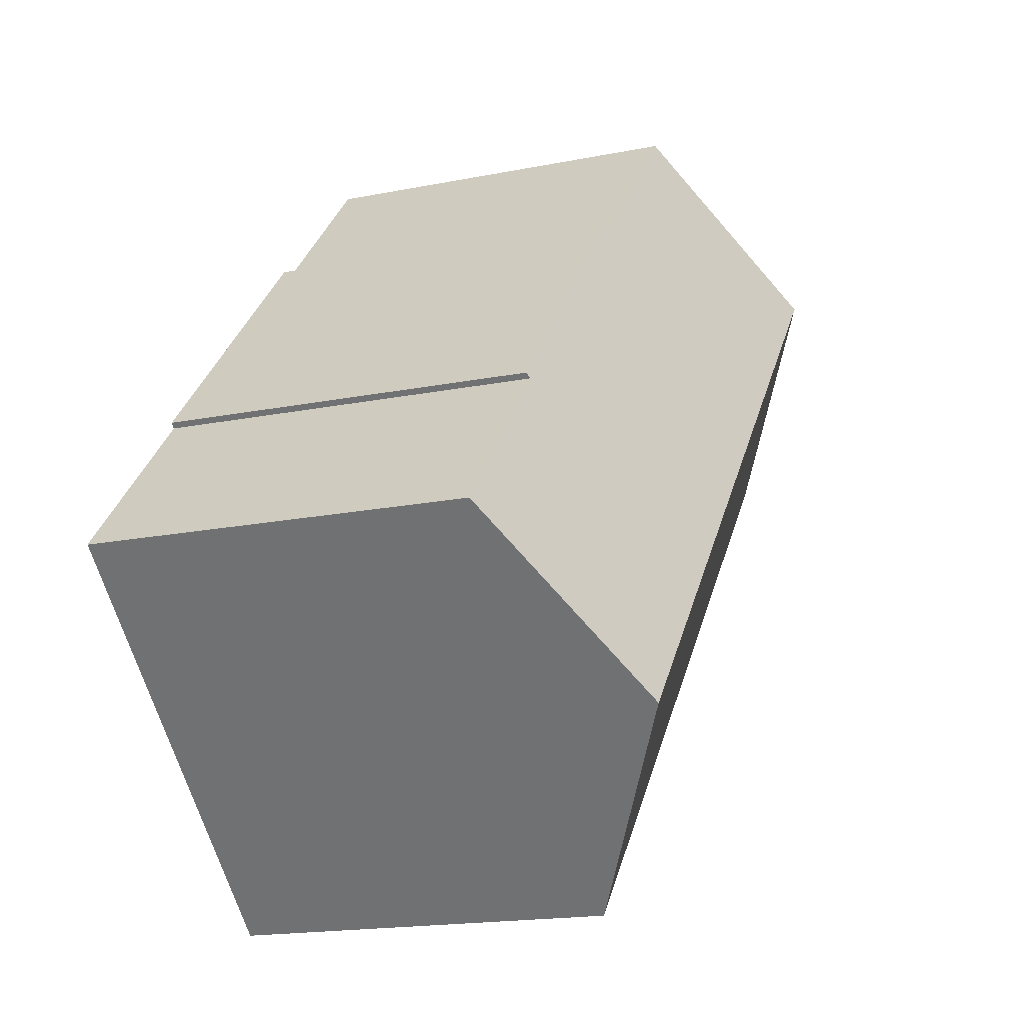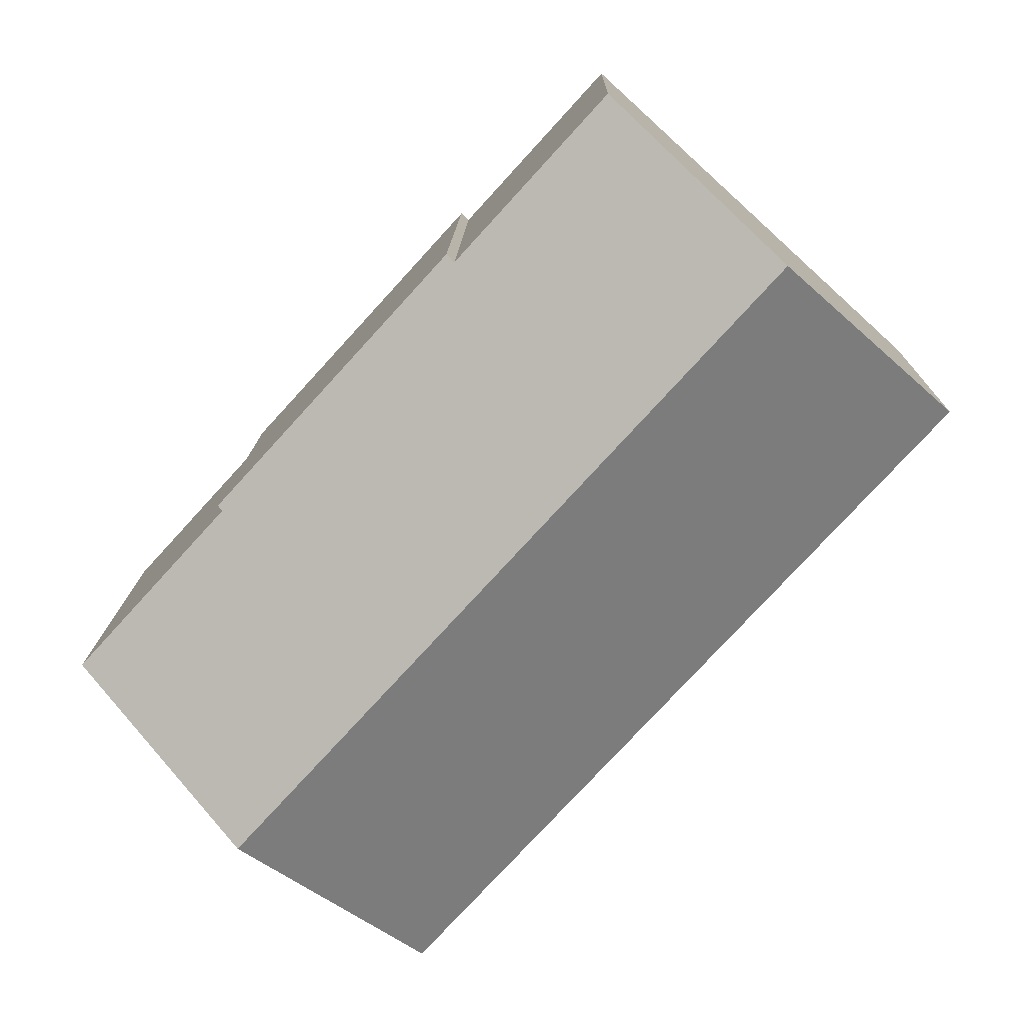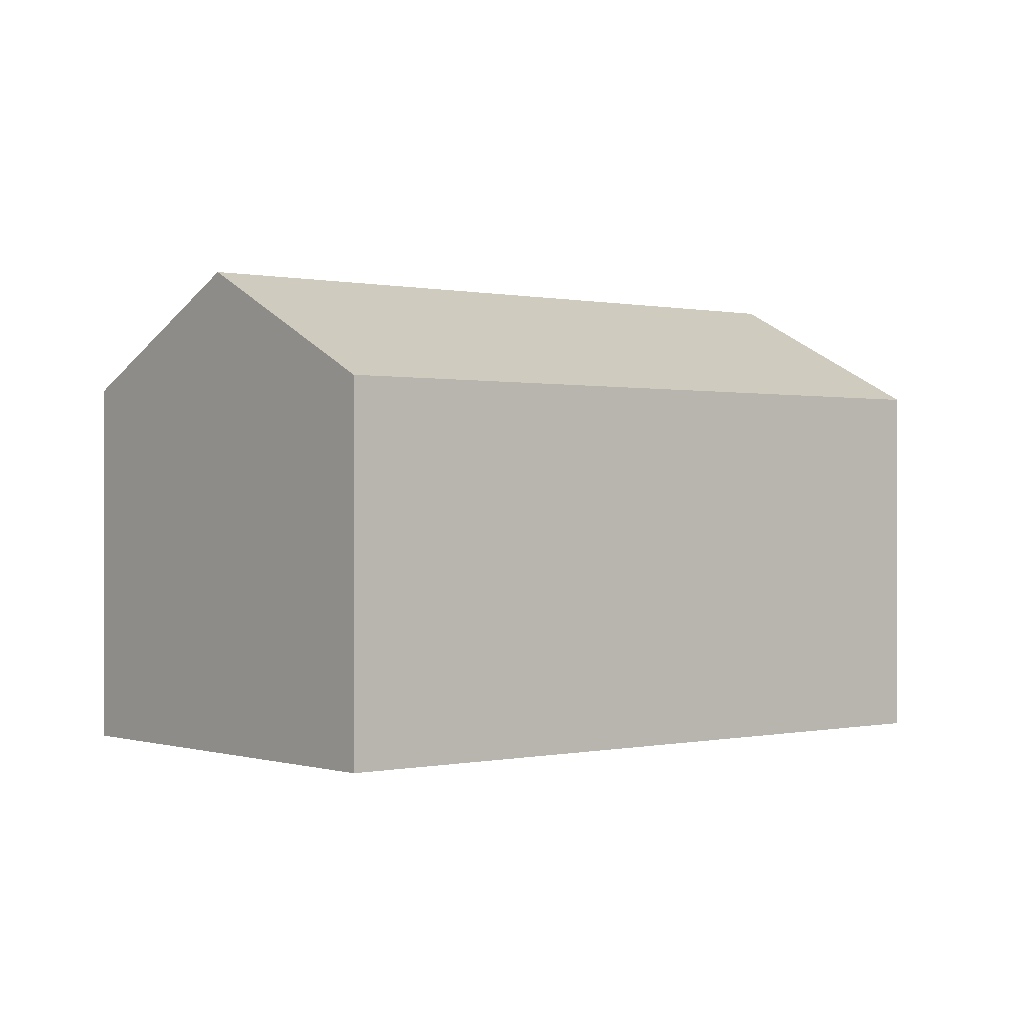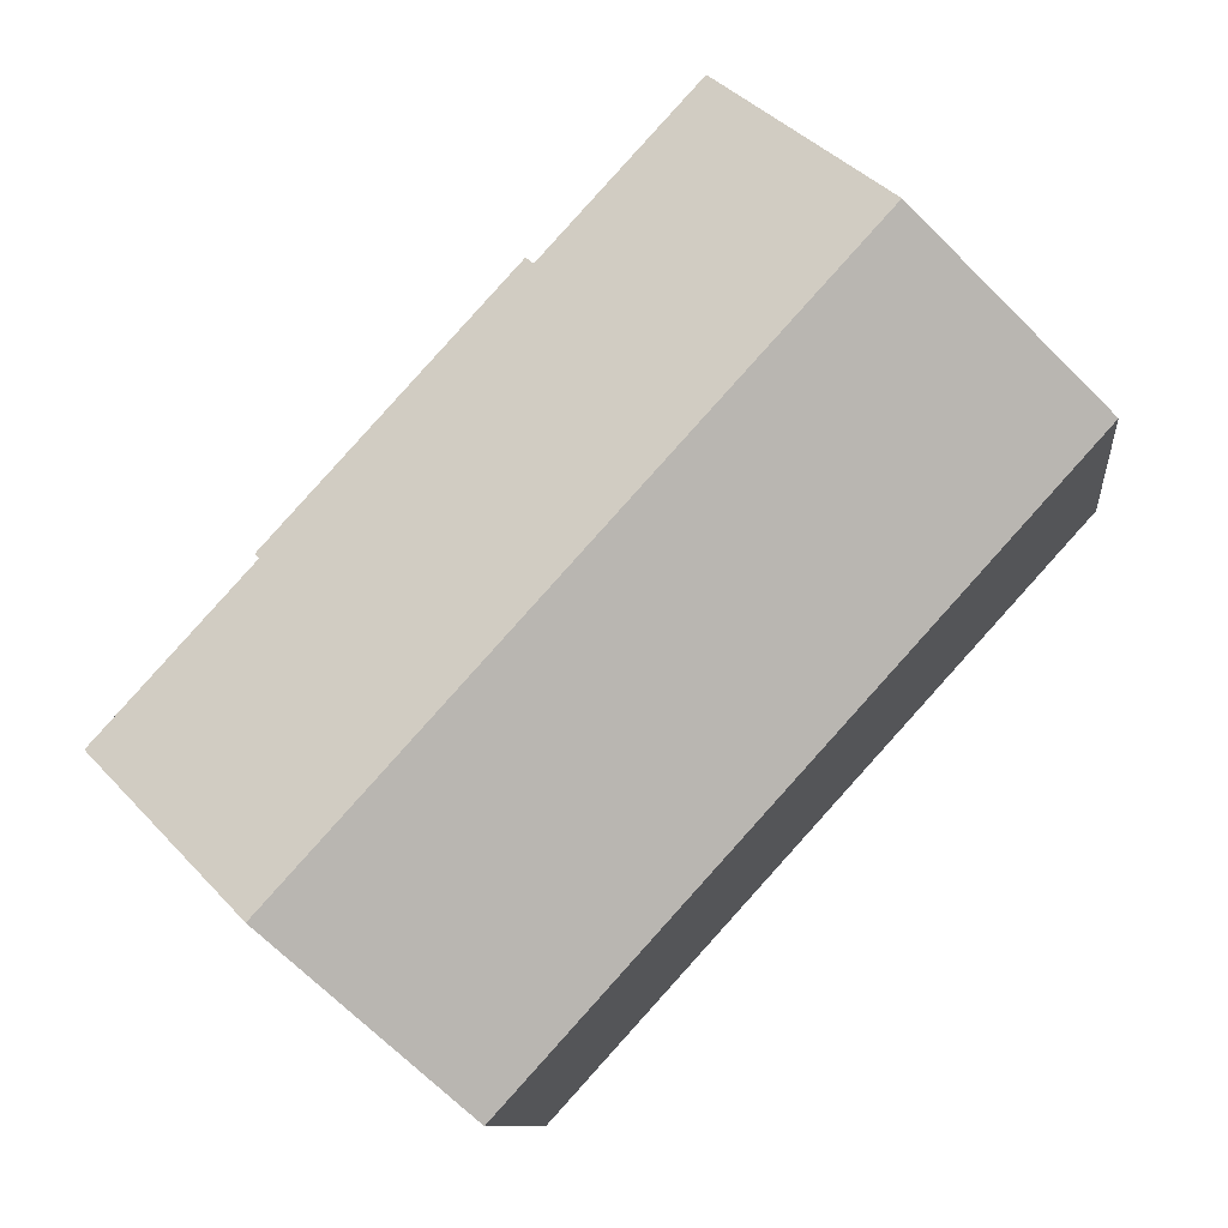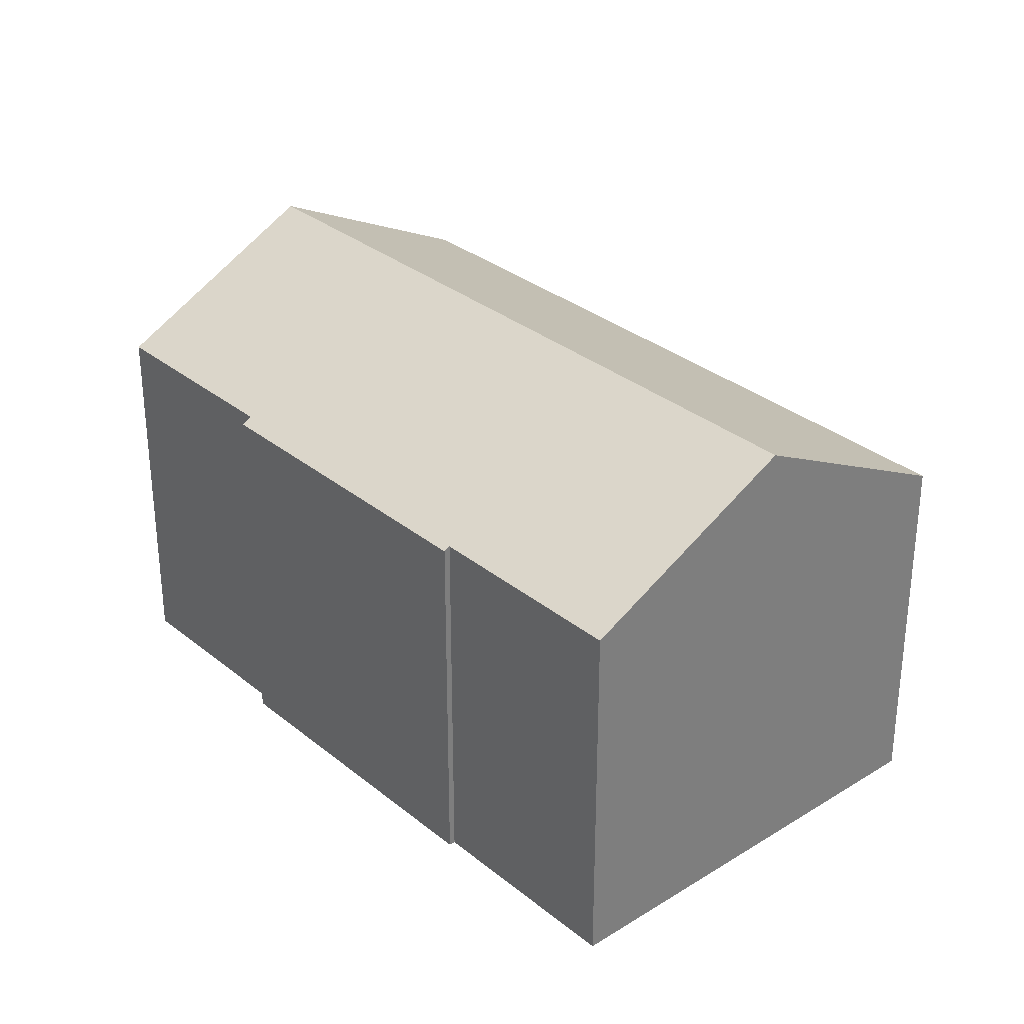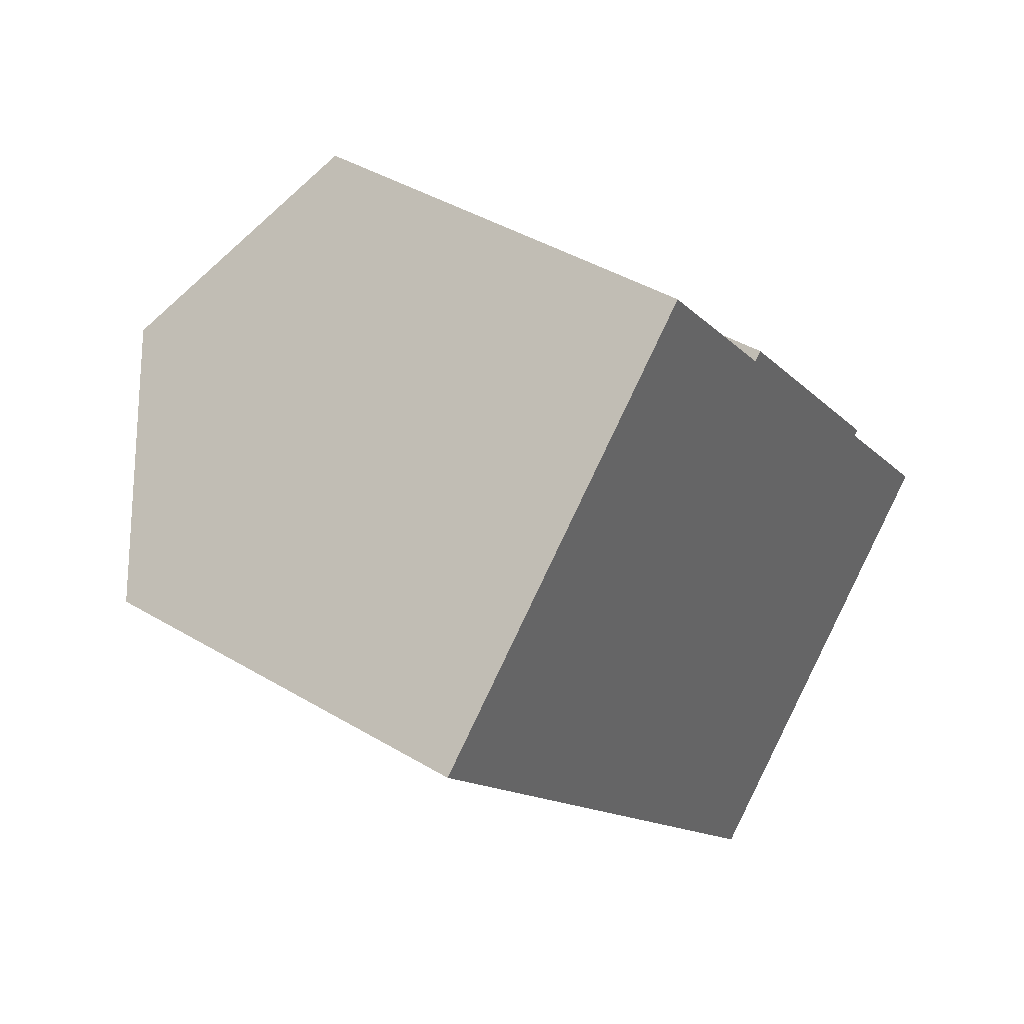
<metadata>
{"format":"obj","ext":"obj","renderer":"f3d","projection":"perspective","resolution":1024,"background":"white","views":[{"elev":-17.6,"azim":111.7,"up":"+Z"},{"elev":13.0,"azim":-178.9,"up":"+Z"},{"elev":0.1,"azim":-172.4,"up":"+Y"},{"elev":-9.8,"azim":-173.6,"up":"+Z"},{"elev":31.6,"azim":96.3,"up":"+Y"},{"elev":41.7,"azim":-54.1,"up":"+Z"}]}
</metadata>
<code>
v  7.75 9.837 -8.501
v  15.96 11.29 -13.1
v  13.77 9.838 -15.1
v  18.32 12.86 -10.95
v  4.552 12.86 4.15
v  4.736 9.837 -5.195
v  0 9.838 6.024e-16
v  15.96 9.838 0.781
v  12.78 9.976 3.854
v  12.98 9.838 4.044
v  8.895 9.976 8.11
v  18.89 9.921 -2.687
v  19.02 9.838 -2.572
v  22.74 9.921 -6.912
v  0 0 0
v  8.895 -4.966e-16 8.11
v  4.552 -2.541e-16 4.15
v  12.78 -2.36e-16 3.854
v  12.98 -2.476e-16 4.044
v  19.02 1.575e-16 -2.572
v  15.96 -4.782e-17 0.781
v  18.89 1.645e-16 -2.687
v  22.74 4.232e-16 -6.912
v  18.32 6.703e-16 -10.95
v  15.96 8.02e-16 -13.1
v  13.77 9.244e-16 -15.1
v  7.75 5.205e-16 -8.501
v  4.736 3.181e-16 -5.195
g defaultobject
f 1 2 3
f 2 1 4
f 4 1 5
f 5 1 6
f 5 6 7
f 8 9 10
f 9 5 11
f 5 9 4
f 4 9 8
f 4 8 12
f 12 8 13
f 4 12 14
f 15 5 7
f 5 15 11
f 11 15 16
f 16 15 17
f 18 10 9
f 10 18 19
f 16 9 11
f 9 16 18
f 19 8 10
f 8 19 13
f 13 19 20
f 20 19 21
f 22 14 12
f 14 22 23
f 13 22 12
f 22 13 20
f 23 4 14
f 4 23 2
f 2 23 3
f 3 23 24
f 3 24 25
f 3 25 26
f 26 1 3
f 1 26 27
f 1 27 6
f 6 27 7
f 7 27 28
f 7 28 15
f 21 22 20
f 22 21 27
f 27 21 28
f 28 21 19
f 28 19 18
f 28 18 15
f 15 18 17
f 17 18 16
f 22 24 23
f 24 22 25
f 25 22 26
f 26 22 27

</code>
